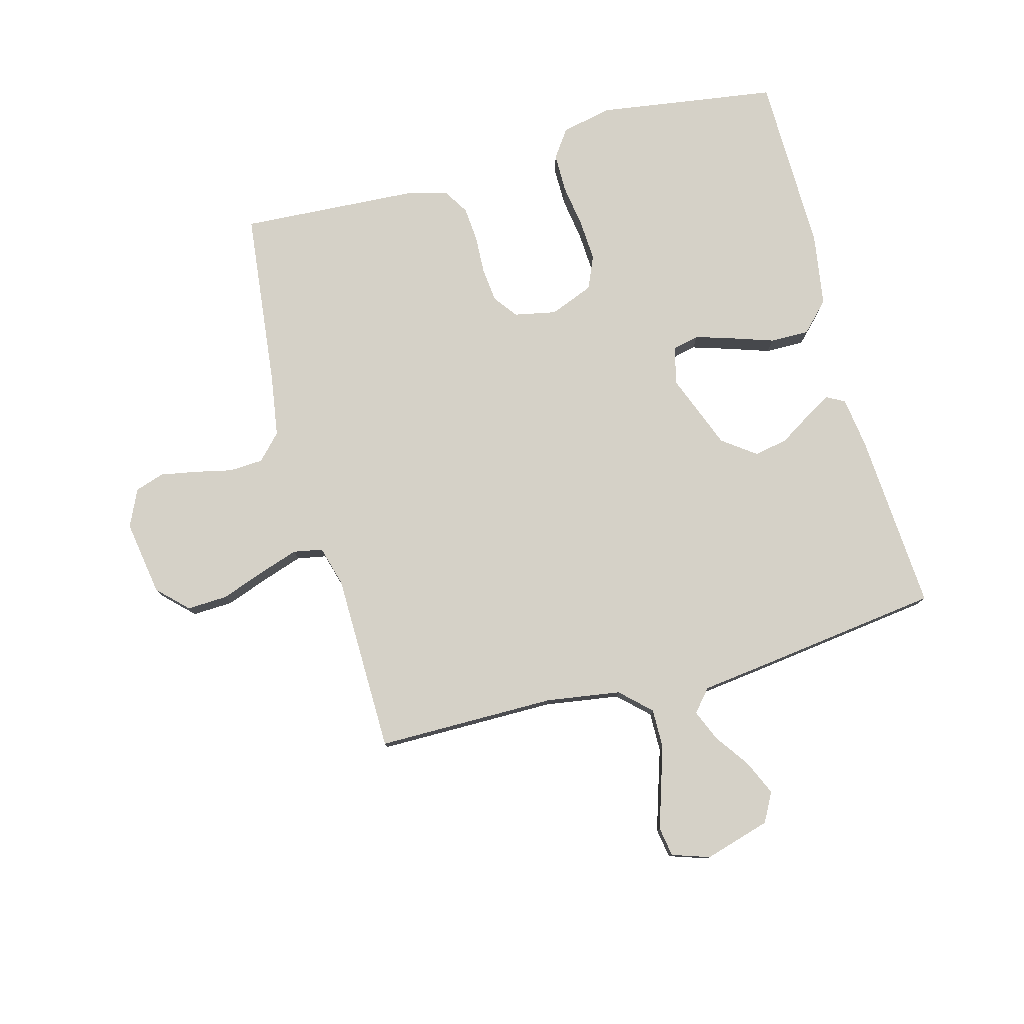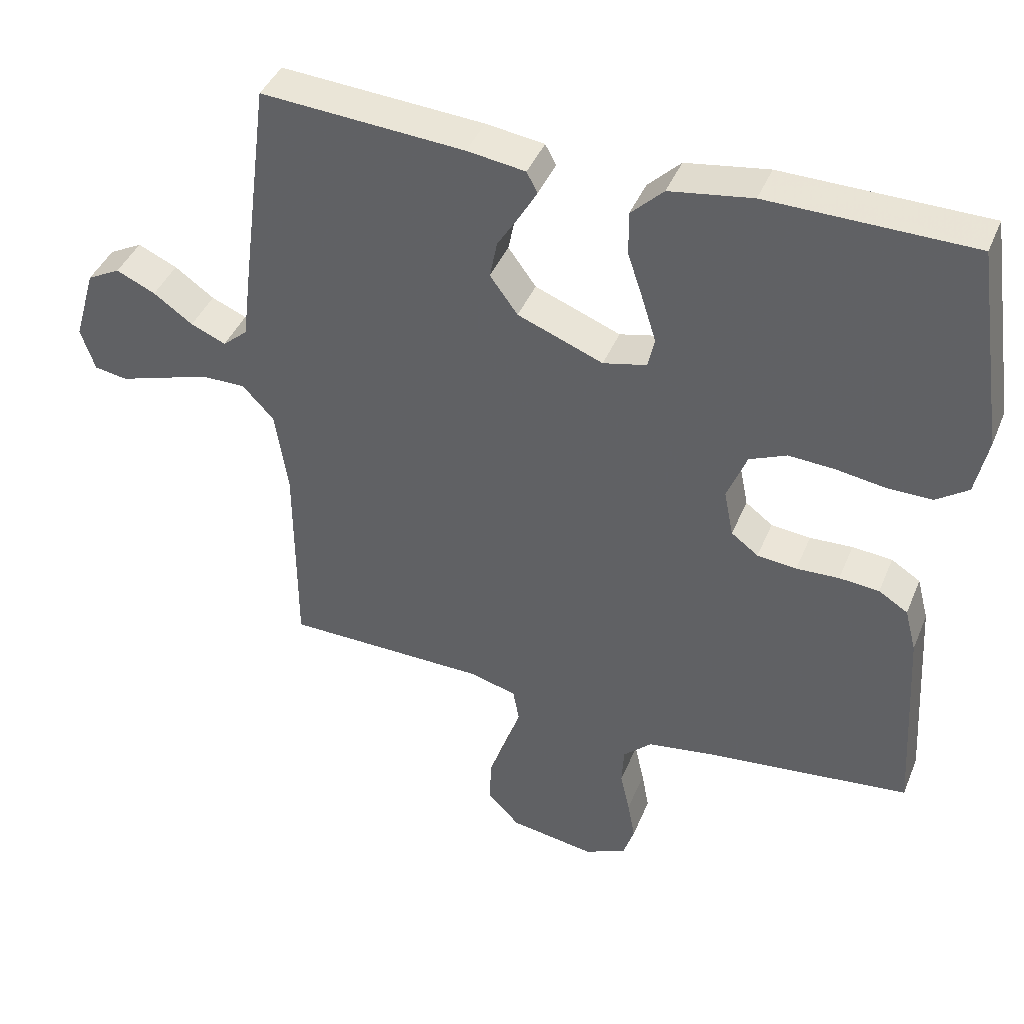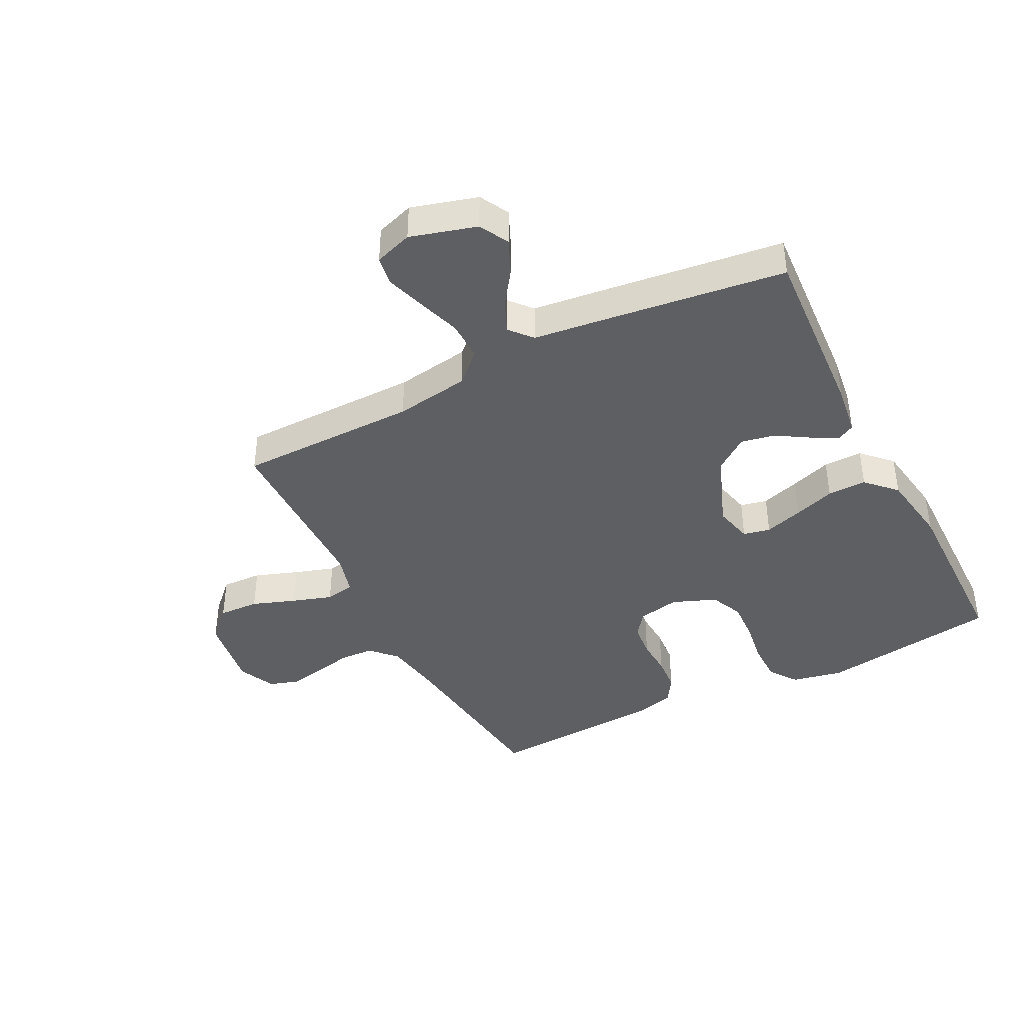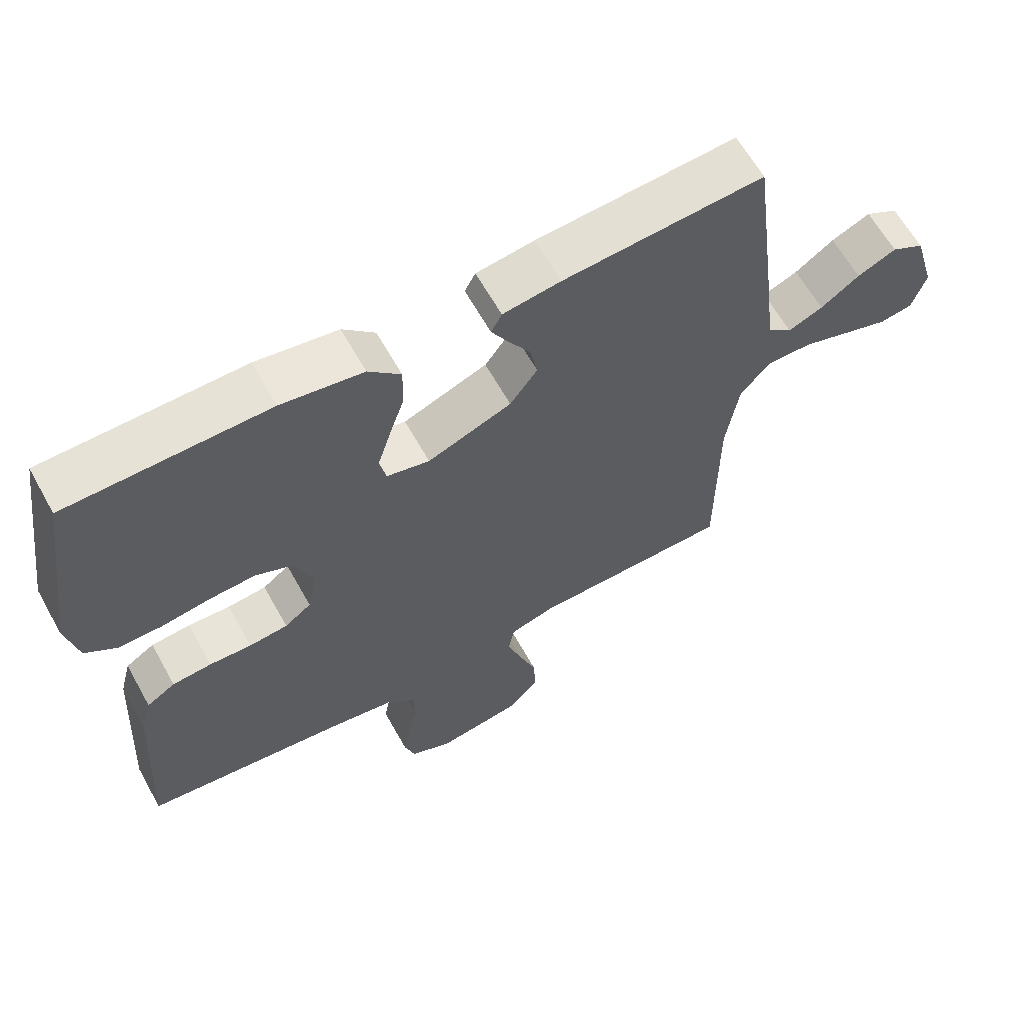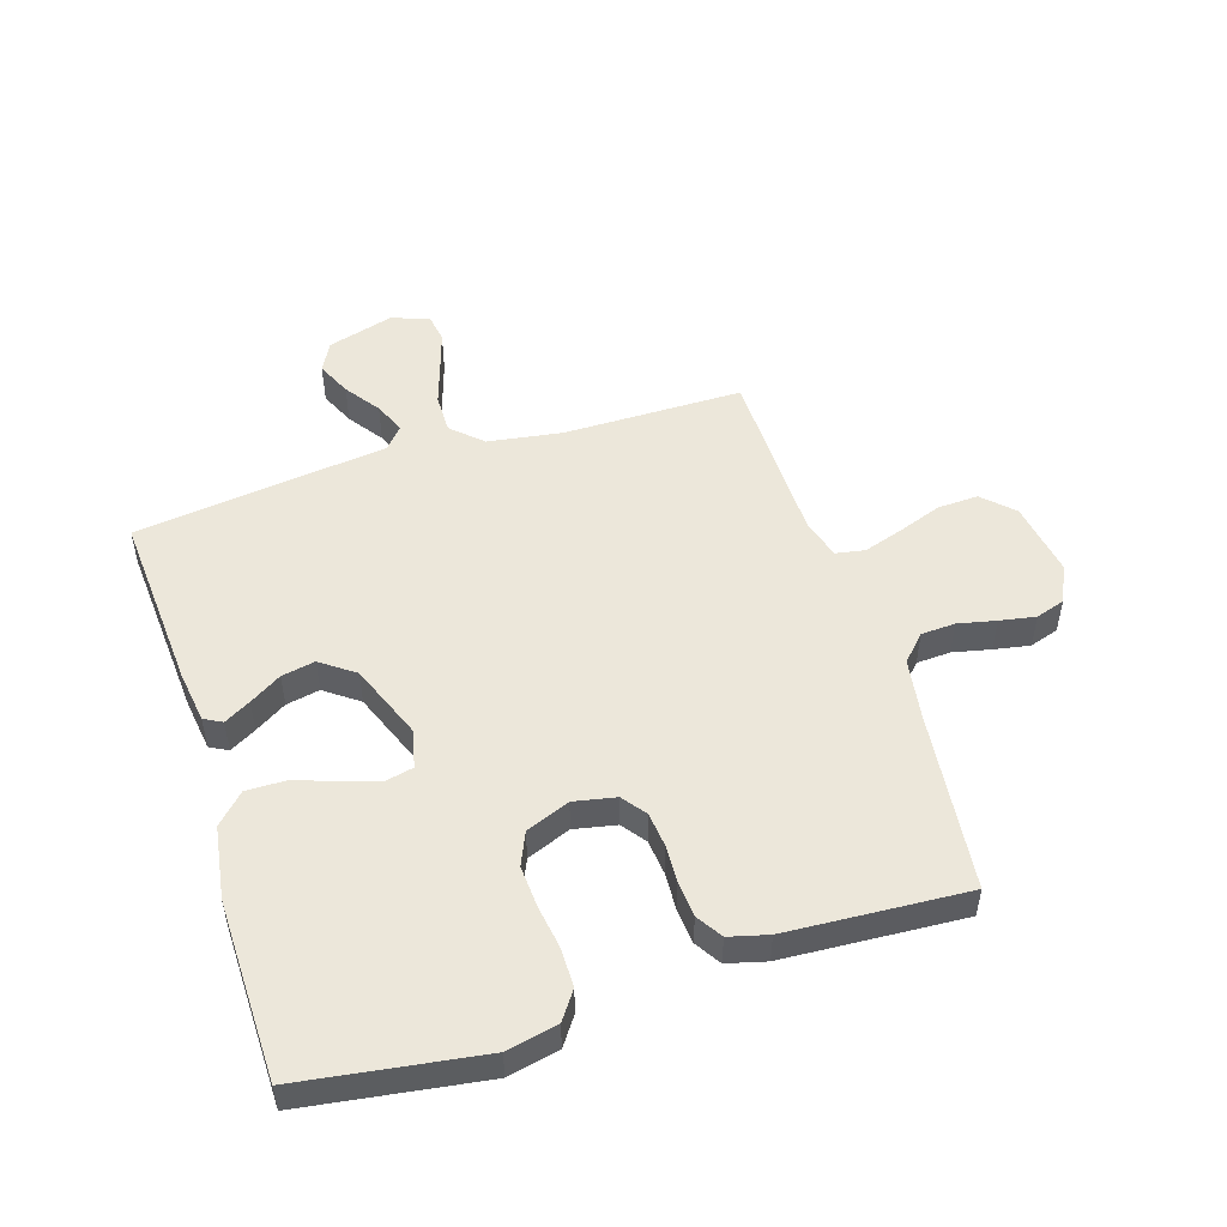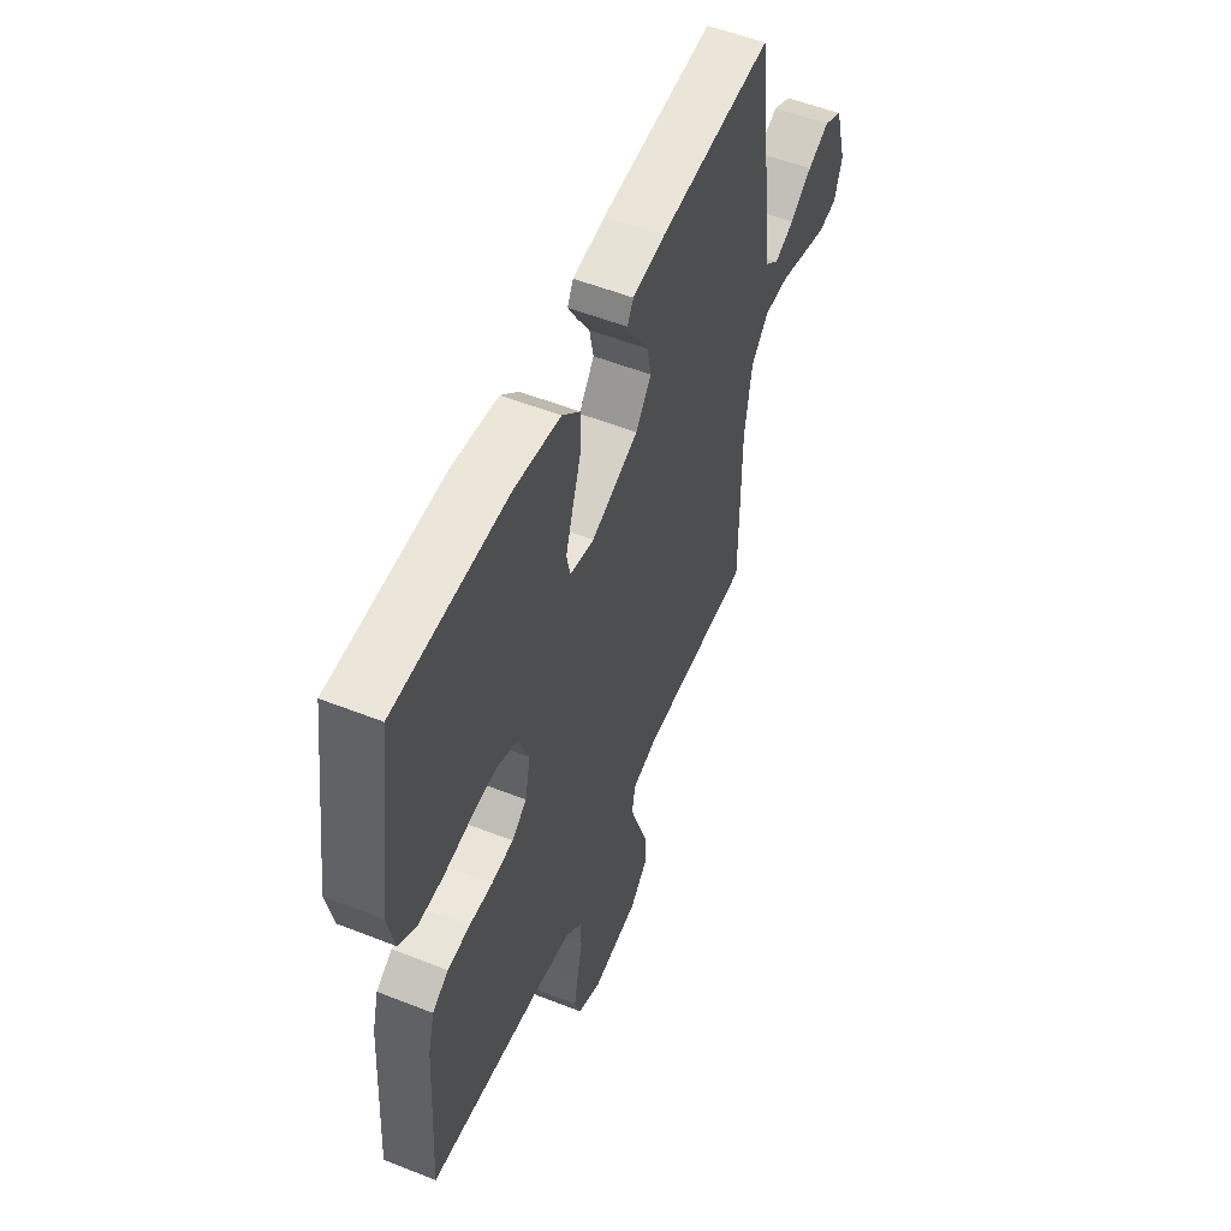
<metadata>
{"format":"obj","ext":"obj","renderer":"f3d","projection":"perspective","resolution":1024,"background":"white","views":[{"elev":78.7,"azim":-105.1,"up":"+Y"},{"elev":41.7,"azim":21.3,"up":"+Z"},{"elev":-41.0,"azim":-62.8,"up":"+Y"},{"elev":62.9,"azim":150.9,"up":"+Z"},{"elev":50.9,"azim":72.4,"up":"+Y"},{"elev":54.1,"azim":112.8,"up":"+Z"}]}
</metadata>
<code>
v -0.5 0.07 0.5
v -0.2 0.07 0.48
v -0.114 0.07 0.468
v -0.098 0.07 0.438
v -0.123 0.07 0.394
v -0.156 0.07 0.341
v -0.167 0.07 0.285
v -0.126 0.07 0.229
v 0 0.07 0.18
v 0.064 0.07 0.195
v 0.074 0.07 0.24
v 0.054 0.07 0.304
v 0.031 0.07 0.373
v 0.03 0.07 0.438
v 0.078 0.07 0.485
v 0.2 0.07 0.504
v 0.5 0.07 0.5
v 0.544 0.07 0.2
v 0.526 0.07 0.115
v 0.479 0.07 0.082
v 0.413 0.07 0.082
v 0.341 0.07 0.093
v 0.272 0.07 0.097
v 0.217 0.07 0.073
v 0.188 0.07 0
v 0.202 0.07 -0.07
v 0.242 0.07 -0.1
v 0.3 0.07 -0.106
v 0.363 0.07 -0.103
v 0.422 0.07 -0.108
v 0.465 0.07 -0.135
v 0.482 0.07 -0.2
v 0.5 0.07 -0.5
v 0.2 0.07 -0.534
v 0.098 0.07 -0.55
v 0.056 0.07 -0.59
v 0.053 0.07 -0.647
v 0.067 0.07 -0.71
v 0.078 0.07 -0.77
v 0.062 0.07 -0.819
v 0 0.07 -0.848
v -0.126 0.07 -0.828
v -0.174 0.07 -0.779
v -0.171 0.07 -0.711
v -0.145 0.07 -0.639
v -0.123 0.07 -0.572
v -0.132 0.07 -0.523
v -0.2 0.07 -0.504
v -0.5 0.07 -0.5
v -0.501 0.07 -0.2
v -0.52 0.07 -0.076
v -0.567 0.07 -0.026
v -0.633 0.07 -0.027
v -0.704 0.07 -0.05
v -0.77 0.07 -0.071
v -0.819 0.07 -0.063
v -0.84 0.07 0
v -0.808 0.07 0.11
v -0.759 0.07 0.136
v -0.701 0.07 0.11
v -0.643 0.07 0.069
v -0.591 0.07 0.047
v -0.554 0.07 0.079
v -0.539 0.07 0.2
v -0.5 0 0.5
v -0.2 0 0.48
v -0.114 0 0.468
v -0.098 0 0.438
v -0.123 0 0.394
v -0.156 0 0.341
v -0.167 0 0.285
v -0.126 0 0.229
v 0 0 0.18
v 0.064 0 0.195
v 0.074 0 0.24
v 0.054 0 0.304
v 0.031 0 0.373
v 0.03 0 0.438
v 0.078 0 0.485
v 0.2 0 0.504
v 0.5 0 0.5
v 0.544 0 0.2
v 0.526 0 0.115
v 0.479 0 0.082
v 0.413 0 0.082
v 0.341 0 0.093
v 0.272 0 0.097
v 0.217 0 0.073
v 0.188 0 0
v 0.202 0 -0.07
v 0.242 0 -0.1
v 0.3 0 -0.106
v 0.363 0 -0.103
v 0.422 0 -0.108
v 0.465 0 -0.135
v 0.482 0 -0.2
v 0.5 0 -0.5
v 0.2 0 -0.534
v 0.098 0 -0.55
v 0.056 0 -0.59
v 0.053 0 -0.647
v 0.067 0 -0.71
v 0.078 0 -0.77
v 0.062 0 -0.819
v 0 0 -0.848
v -0.126 0 -0.828
v -0.174 0 -0.779
v -0.171 0 -0.711
v -0.145 0 -0.639
v -0.123 0 -0.572
v -0.132 0 -0.523
v -0.2 0 -0.504
v -0.5 0 -0.5
v -0.501 0 -0.2
v -0.52 0 -0.076
v -0.567 0 -0.026
v -0.633 0 -0.027
v -0.704 0 -0.05
v -0.77 0 -0.071
v -0.819 0 -0.063
v -0.84 0 0
v -0.808 0 0.11
v -0.759 0 0.136
v -0.701 0 0.11
v -0.643 0 0.069
v -0.591 0 0.047
v -0.554 0 0.079
v -0.539 0 0.2
f 63 64 1 2
f 58 59 60 61
f 58 61 62
f 57 58 62
f 56 57 62
f 53 54 55 56
f 53 56 62
f 52 53 62 63
f 48 49 50
f 47 48 50 51
f 42 43 44 45
f 42 45 46
f 41 42 46
f 40 41 46 47
f 37 38 39 40
f 31 32 33 34
f 31 34 35
f 28 29 30 31
f 27 28 31 35
f 26 27 35 36
f 19 20 21 22
f 19 22 23
f 18 19 23
f 17 18 23
f 16 17 23 24
f 12 13 14 15
f 11 12 15 16
f 10 11 16 24
f 3 4 5 6
f 63 2 3 6
f 51 52 63 6
f 37 40 47
f 36 37 47 51
f 25 26 36 51
f 9 10 24 25
f 8 9 25 51
f 7 8 51
f 6 7 51
f 66 65 128 127
f 125 124 123 122
f 126 125 122
f 126 122 121
f 126 121 120
f 120 119 118 117
f 126 120 117
f 127 126 117 116
f 114 113 112
f 115 114 112 111
f 109 108 107 106
f 110 109 106
f 110 106 105
f 111 110 105 104
f 104 103 102 101
f 98 97 96 95
f 99 98 95
f 95 94 93 92
f 99 95 92 91
f 100 99 91 90
f 86 85 84 83
f 87 86 83
f 87 83 82
f 87 82 81
f 88 87 81 80
f 79 78 77 76
f 80 79 76 75
f 88 80 75 74
f 70 69 68 67
f 70 67 66 127
f 70 127 116 115
f 111 104 101
f 115 111 101 100
f 115 100 90 89
f 89 88 74 73
f 115 89 73 72
f 115 72 71
f 115 71 70
f 1 65 66 2
f 2 66 67 3
f 3 67 68 4
f 4 68 69 5
f 5 69 70 6
f 6 70 71 7
f 7 71 72 8
f 8 72 73 9
f 9 73 74 10
f 10 74 75 11
f 11 75 76 12
f 12 76 77 13
f 13 77 78 14
f 14 78 79 15
f 15 79 80 16
f 16 80 81 17
f 17 81 82 18
f 18 82 83 19
f 19 83 84 20
f 20 84 85 21
f 21 85 86 22
f 22 86 87 23
f 23 87 88 24
f 24 88 89 25
f 25 89 90 26
f 26 90 91 27
f 27 91 92 28
f 28 92 93 29
f 29 93 94 30
f 30 94 95 31
f 31 95 96 32
f 32 96 97 33
f 33 97 98 34
f 34 98 99 35
f 35 99 100 36
f 36 100 101 37
f 37 101 102 38
f 38 102 103 39
f 39 103 104 40
f 40 104 105 41
f 41 105 106 42
f 42 106 107 43
f 43 107 108 44
f 44 108 109 45
f 45 109 110 46
f 46 110 111 47
f 47 111 112 48
f 48 112 113 49
f 49 113 114 50
f 50 114 115 51
f 51 115 116 52
f 52 116 117 53
f 53 117 118 54
f 54 118 119 55
f 55 119 120 56
f 56 120 121 57
f 57 121 122 58
f 58 122 123 59
f 59 123 124 60
f 60 124 125 61
f 61 125 126 62
f 62 126 127 63
f 63 127 128 64
f 64 128 65 1

</code>
